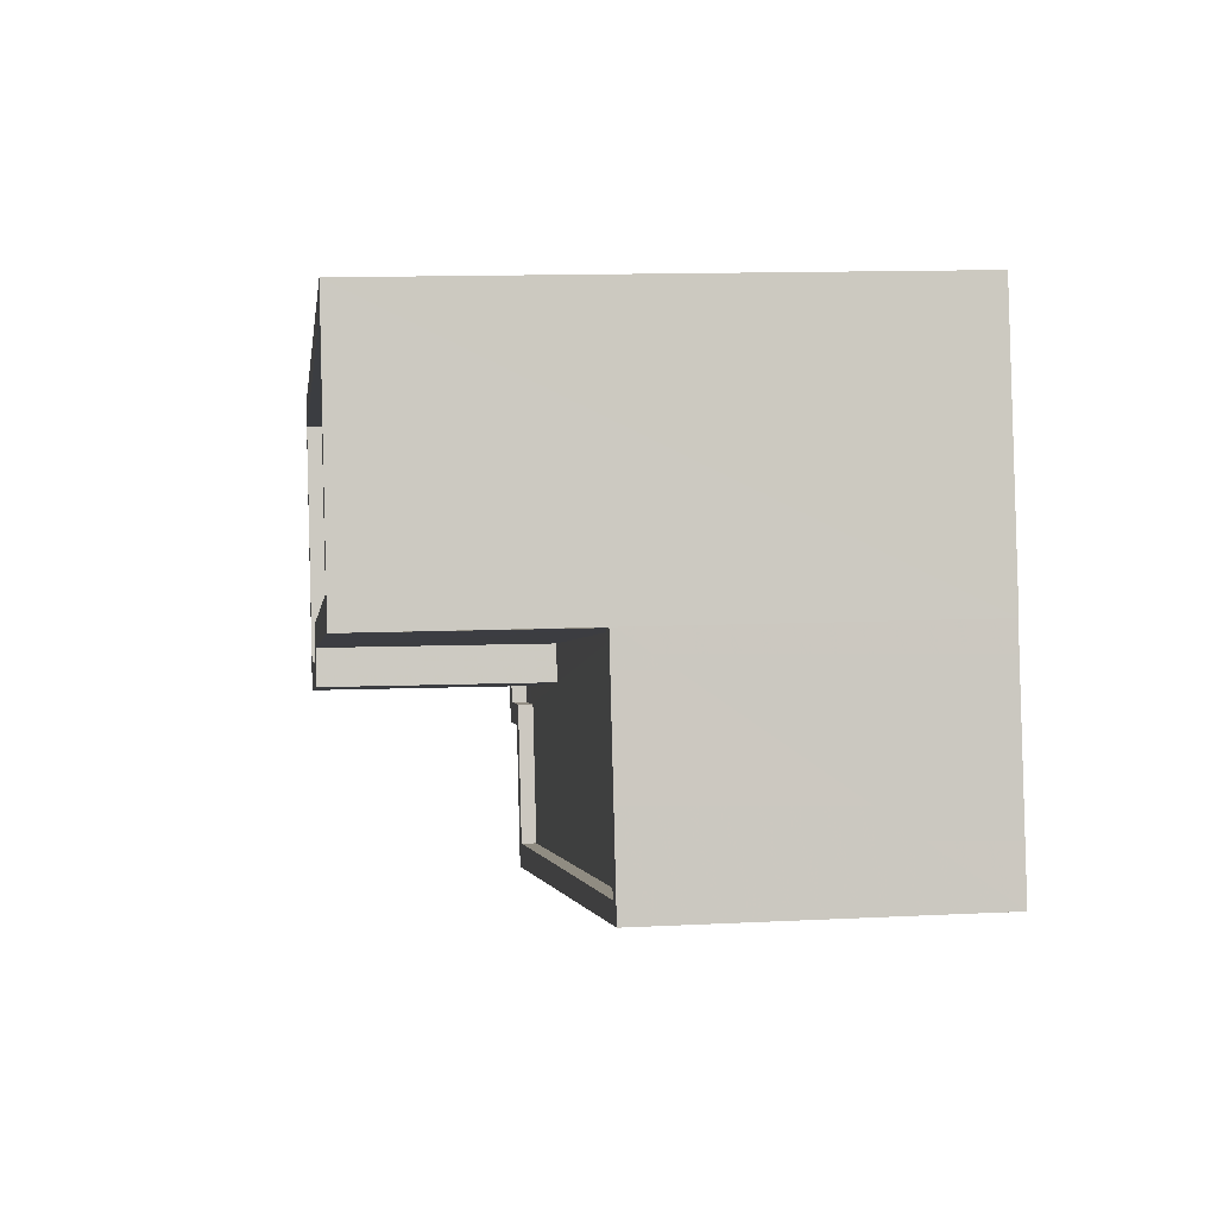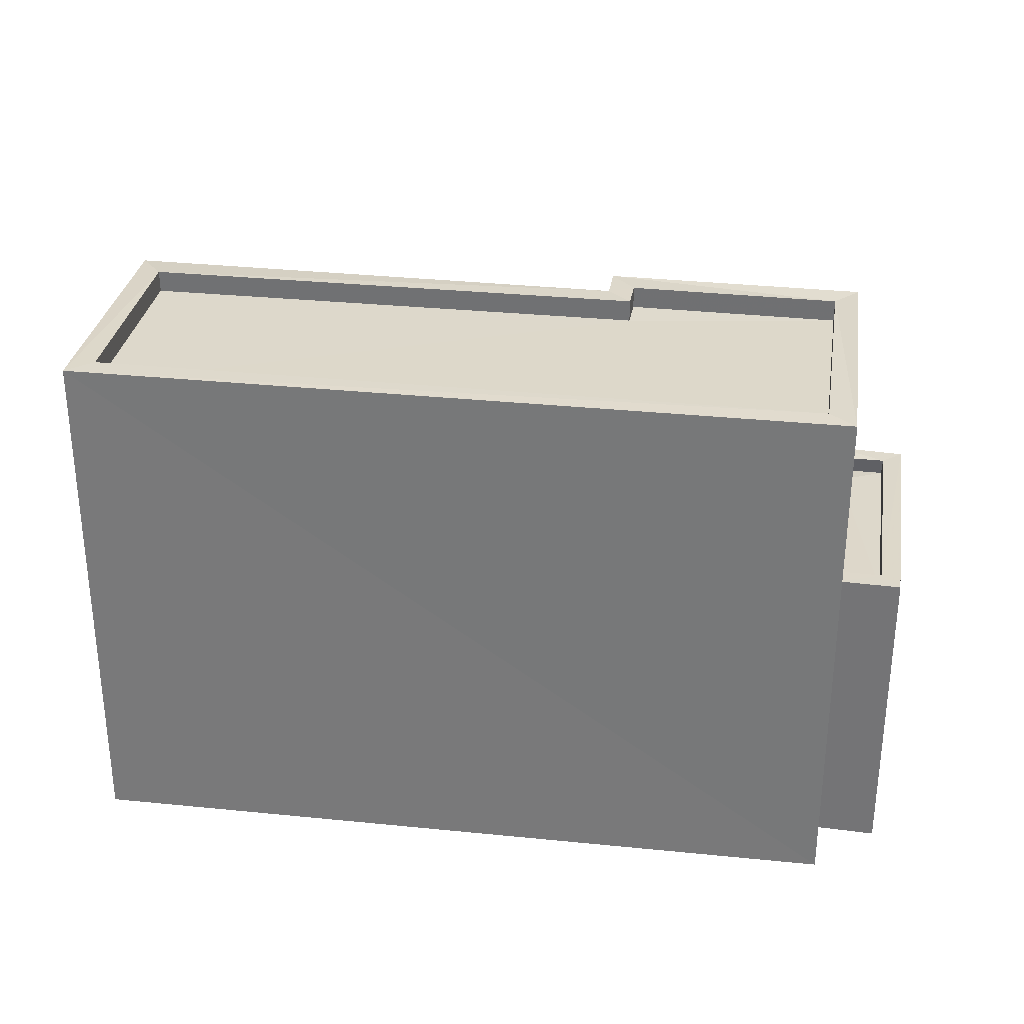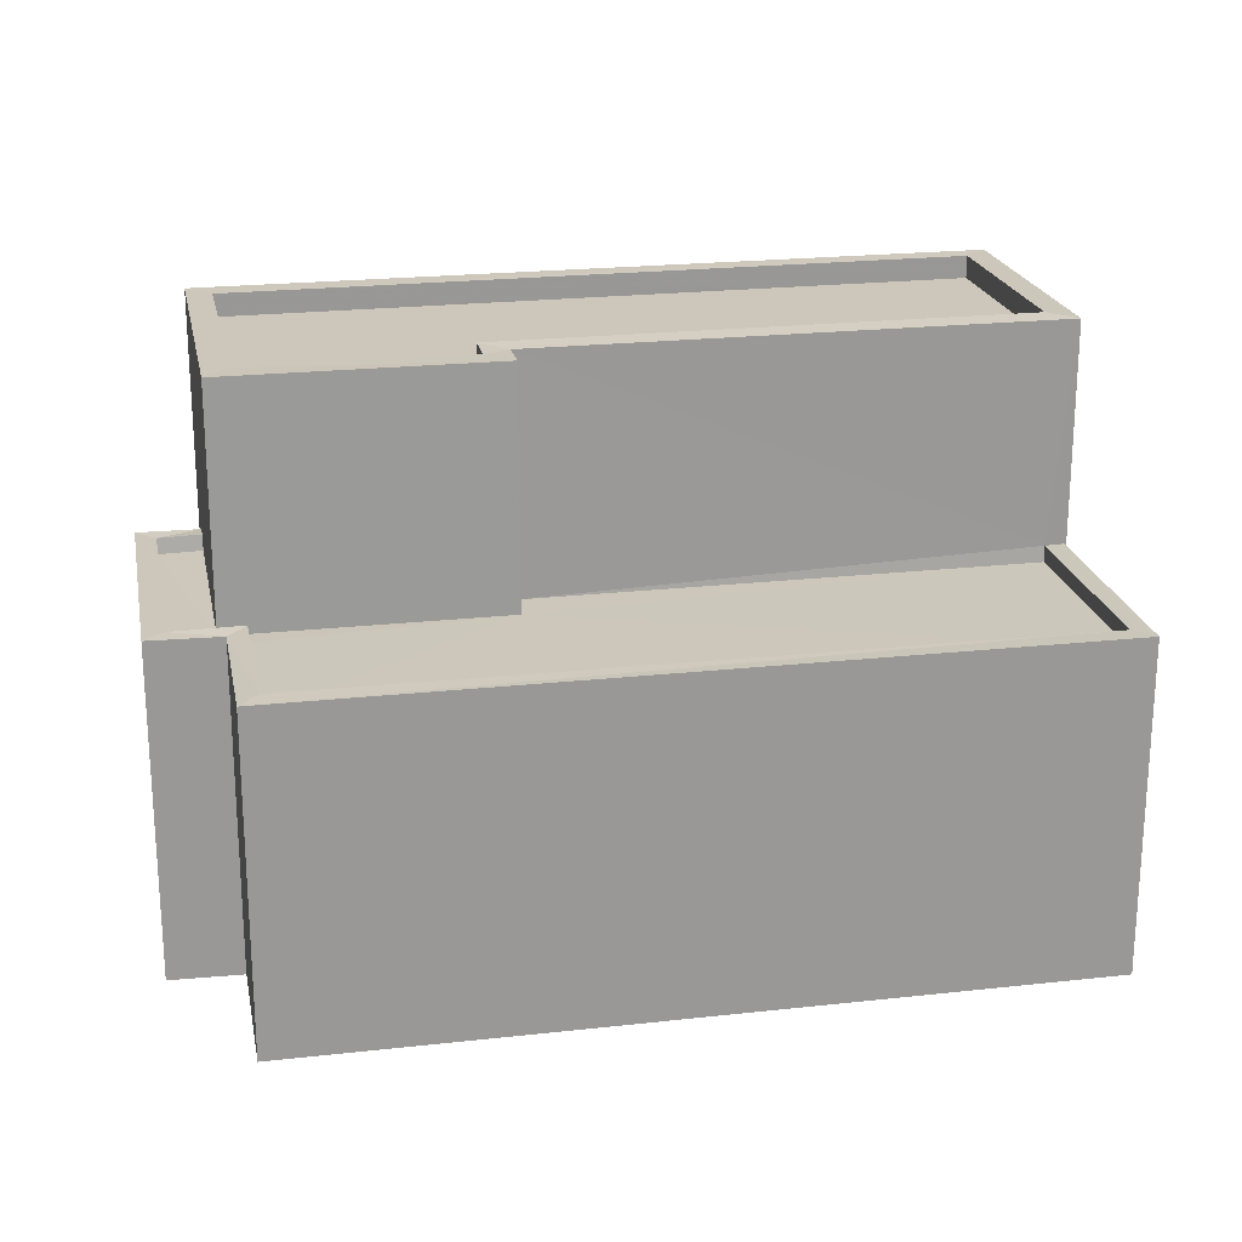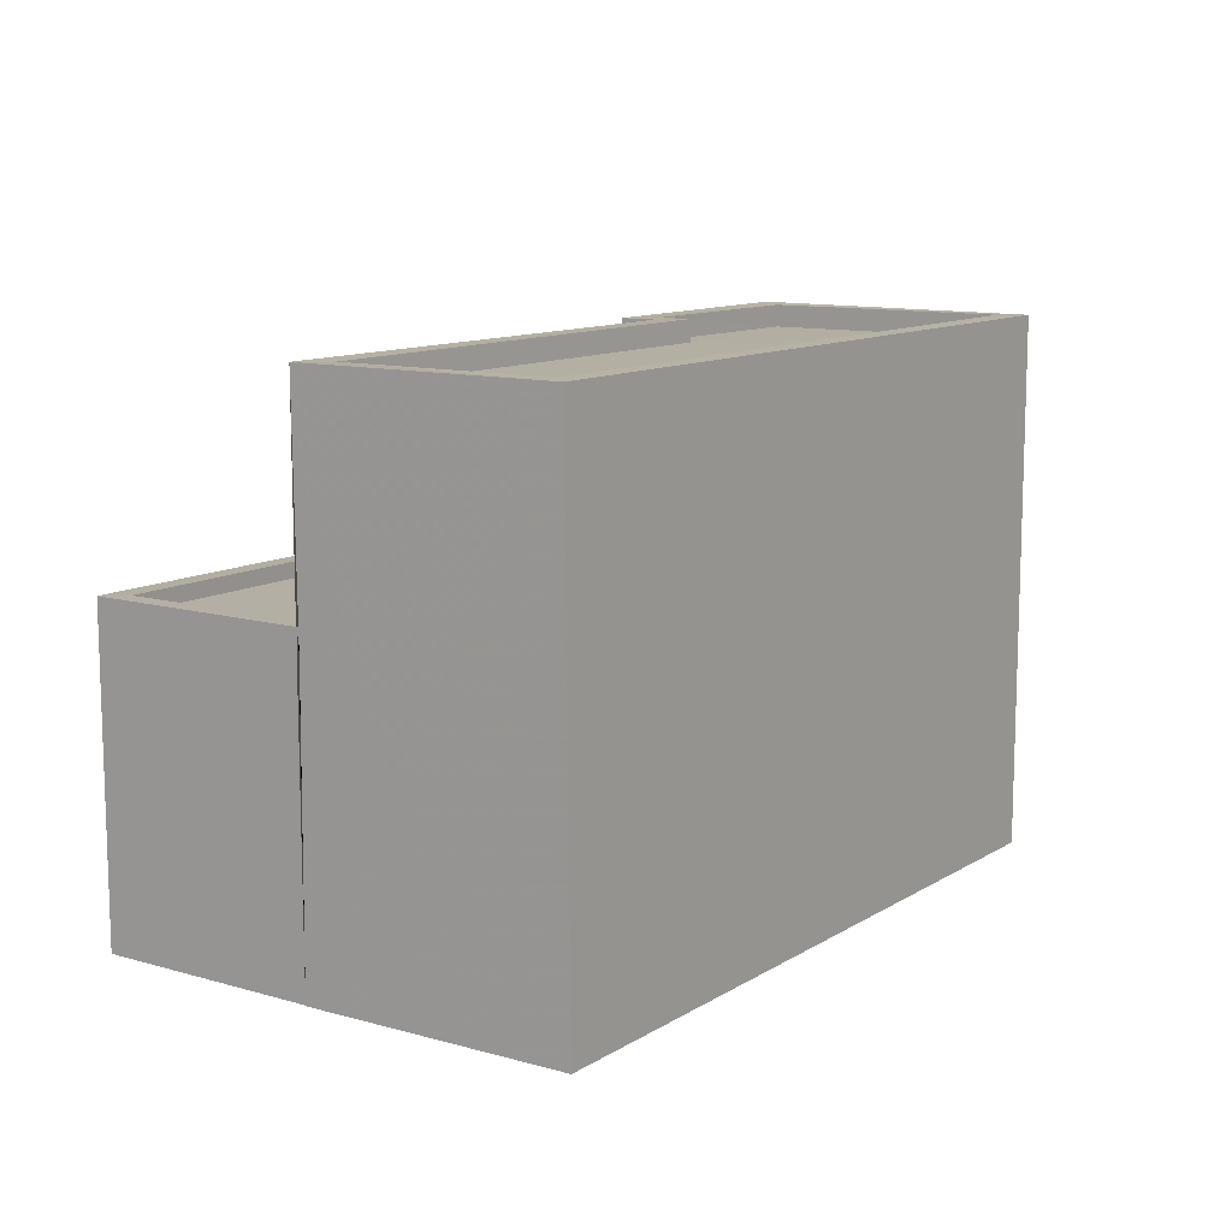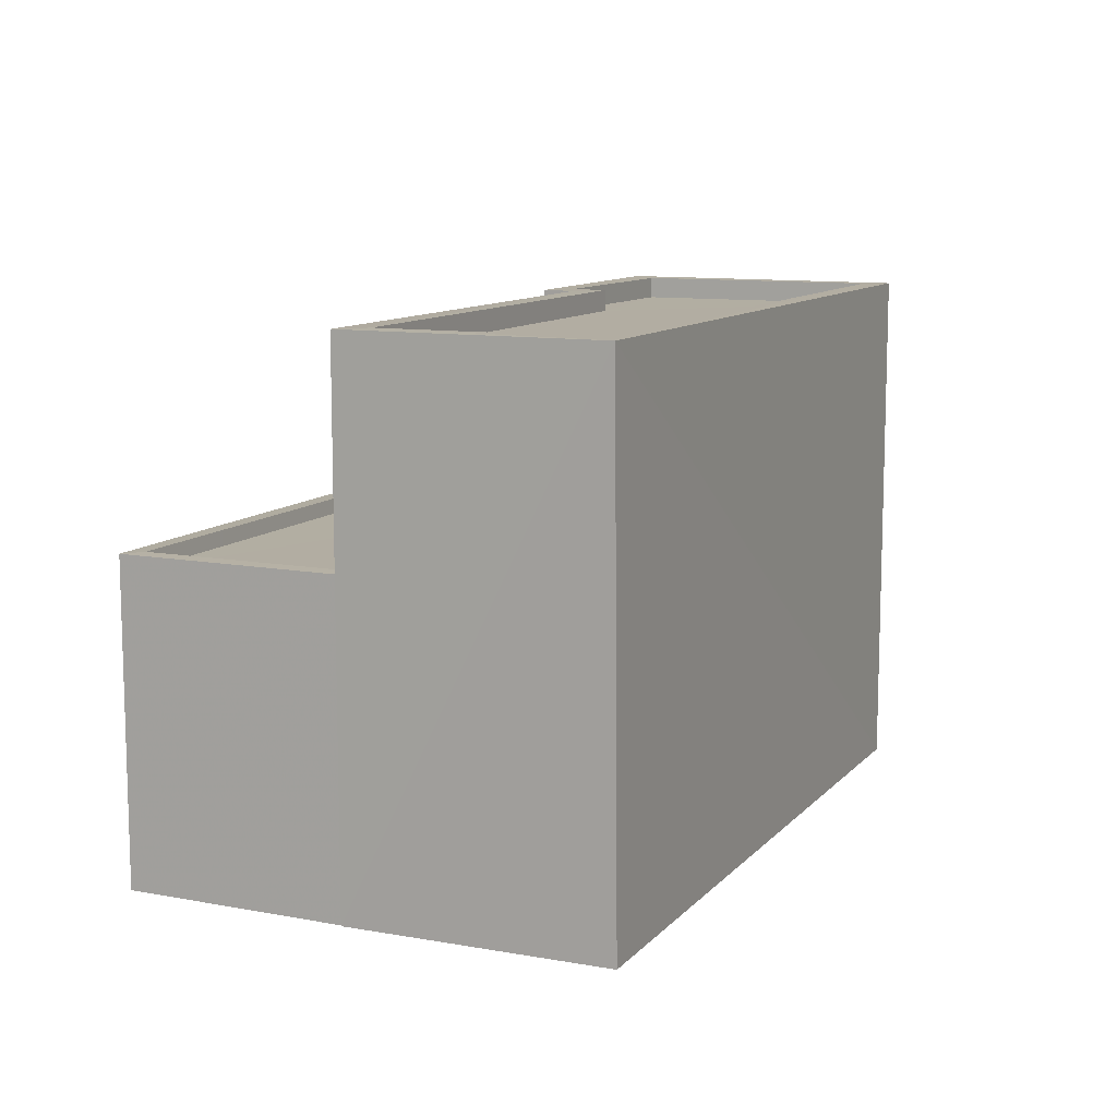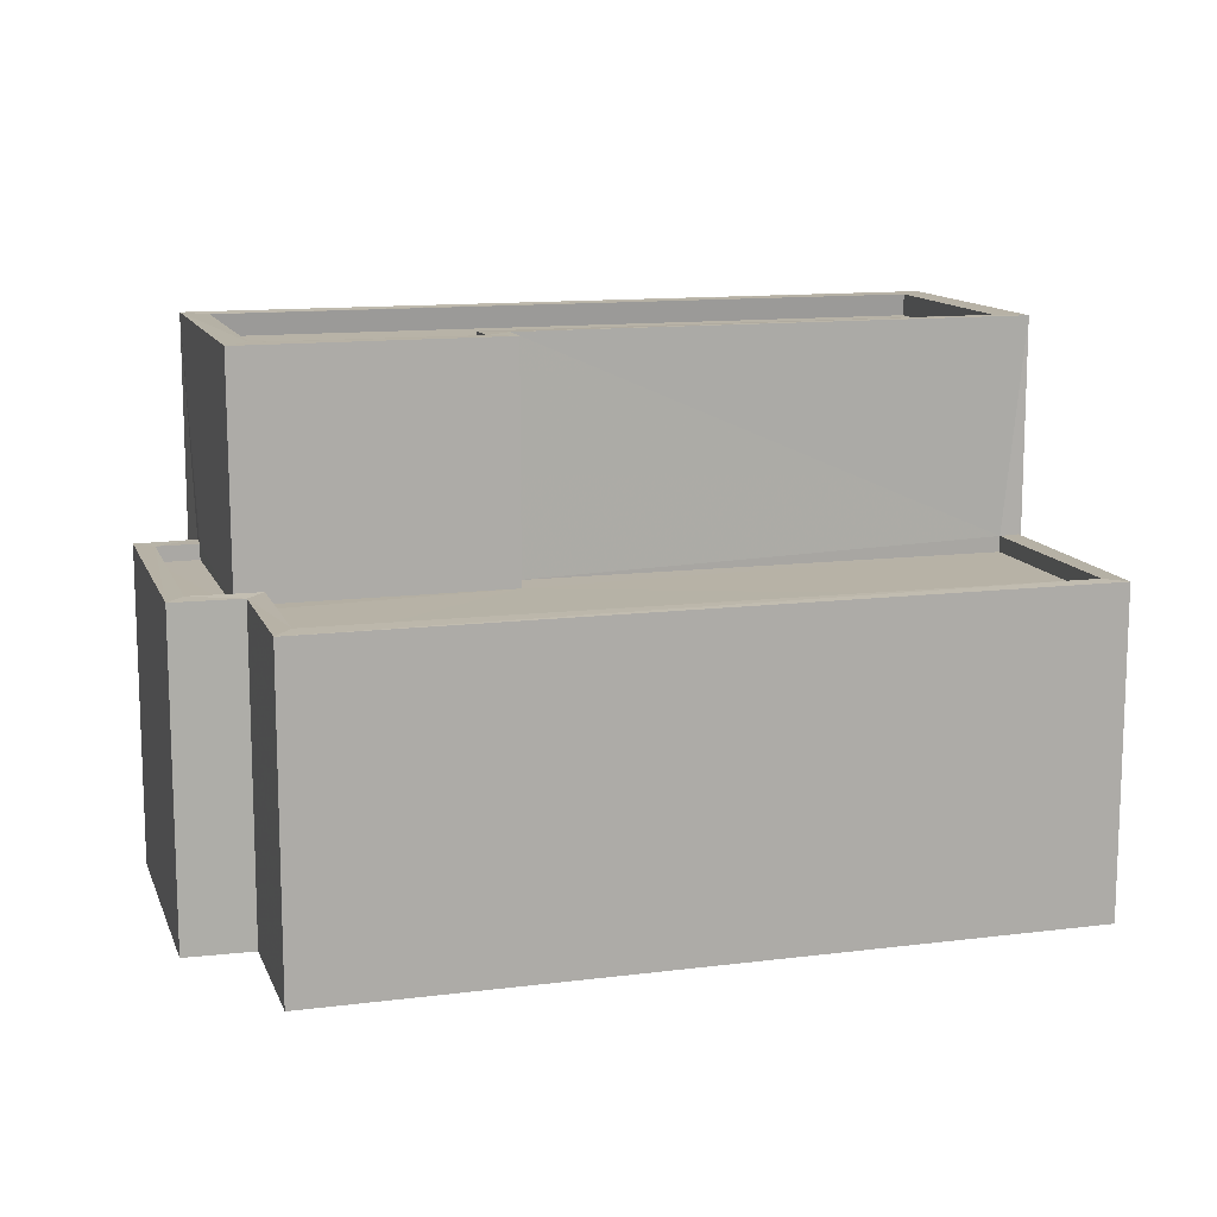
<metadata>
{"format":"obj","ext":"obj","renderer":"f3d","projection":"perspective","resolution":1024,"background":"white","views":[{"elev":9.1,"azim":82.4,"up":"+Y"},{"elev":31.0,"azim":-160.0,"up":"+Z"},{"elev":-68.4,"azim":-0.0,"up":"+Y"},{"elev":11.2,"azim":136.4,"up":"+Z"},{"elev":10.6,"azim":125.7,"up":"+Z"},{"elev":12.5,"azim":-5.1,"up":"+Z"}]}
</metadata>
<code>
v 1.244e+05 7.854e+05 16.81
v 1.244e+05 7.854e+05 16.81
v 1.244e+05 7.854e+05 16.8
v 1.244e+05 7.854e+05 16.8
v 1.245e+05 7.854e+05 16.81
v 1.244e+05 7.854e+05 16.8
v 1.244e+05 7.854e+05 16.81
v 1.245e+05 7.854e+05 16.81
v 1.245e+05 7.854e+05 16.81
v 1.245e+05 7.854e+05 16.81
v 1.244e+05 7.854e+05 21.66
v 1.244e+05 7.854e+05 21.66
v 1.244e+05 7.854e+05 21.66
v 1.244e+05 7.854e+05 21.66
v 1.244e+05 7.854e+05 21.66
v 1.245e+05 7.854e+05 21.66
v 1.244e+05 7.854e+05 21.66
v 1.245e+05 7.854e+05 21.66
v 1.244e+05 7.854e+05 21.66
v 1.244e+05 7.854e+05 21.66
v 1.244e+05 7.854e+05 21.91
v 1.244e+05 7.854e+05 21.91
v 1.244e+05 7.854e+05 21.91
v 1.245e+05 7.854e+05 21.91
v 1.245e+05 7.854e+05 21.91
v 1.245e+05 7.854e+05 21.91
v 1.245e+05 7.854e+05 21.91
v 1.244e+05 7.854e+05 21.91
v 1.244e+05 7.854e+05 21.91
v 1.244e+05 7.854e+05 21.91
v 1.244e+05 7.854e+05 21.91
v 1.244e+05 7.854e+05 21.91
v 1.244e+05 7.854e+05 21.91
v 1.244e+05 7.854e+05 21.91
v 1.245e+05 7.854e+05 25.31
v 1.245e+05 7.854e+05 25.31
v 1.244e+05 7.854e+05 25.31
v 1.244e+05 7.854e+05 25.31
v 1.244e+05 7.854e+05 25.31
v 1.244e+05 7.854e+05 25.31
v 1.244e+05 7.854e+05 25.31
v 1.244e+05 7.854e+05 25.31
v 1.245e+05 7.854e+05 24.96
v 1.245e+05 7.854e+05 24.96
v 1.244e+05 7.854e+05 24.96
v 1.244e+05 7.854e+05 24.96
v 1.244e+05 7.854e+05 24.96
v 1.244e+05 7.854e+05 24.96
v 1.244e+05 7.854e+05 25.31
v 1.245e+05 7.854e+05 25.31
v 1.244e+05 7.854e+05 25.31
v 1.245e+05 7.854e+05 25.31
f 1 2 3
f 3 2 4
f 5 6 4
f 2 7 8
f 9 10 8
f 5 4 10
f 4 2 10
f 10 2 8
f 11 12 13
f 13 14 11
f 15 16 17
f 15 18 16
f 19 18 15
f 20 19 15
f 11 14 20
f 15 11 20
f 21 22 23
f 24 25 26
f 24 26 27
f 23 22 28
f 29 21 23
f 30 27 26
f 28 31 32
f 31 30 33
f 32 31 34
f 31 33 34
f 26 33 30
f 23 28 32
f 35 36 37
f 36 38 37
f 37 39 40
f 41 40 42
f 40 39 42
f 37 38 39
f 43 44 45
f 46 45 47
f 47 45 48
f 45 44 48
f 42 49 41
f 35 50 36
f 50 49 51
f 51 49 42
f 52 50 51
f 36 50 52
f 25 16 18
f 26 25 18
f 26 18 19
f 33 26 19
f 34 19 20
f 34 33 19
f 32 20 14
f 32 34 20
f 13 32 14
f 13 23 32
f 12 23 13
f 12 29 23
f 27 6 5
f 27 30 6
f 31 4 6
f 30 31 6
f 31 3 4
f 31 28 3
f 22 1 3
f 28 22 3
f 21 1 22
f 21 2 1
f 5 24 27
f 5 10 24
f 25 37 17
f 37 25 35
f 35 24 9
f 17 16 25
f 9 24 10
f 25 24 35
f 12 11 29
f 2 21 7
f 11 41 29
f 7 21 49
f 29 41 49
f 21 29 49
f 7 50 8
f 7 49 50
f 50 35 9
f 8 50 9
f 15 17 37
f 40 15 37
f 40 11 15
f 40 41 11
f 52 44 43
f 36 52 43
f 36 43 45
f 38 36 45
f 38 45 46
f 39 38 46
f 39 46 47
f 42 39 47
f 51 47 48
f 51 42 47
f 52 48 44
f 52 51 48

</code>
